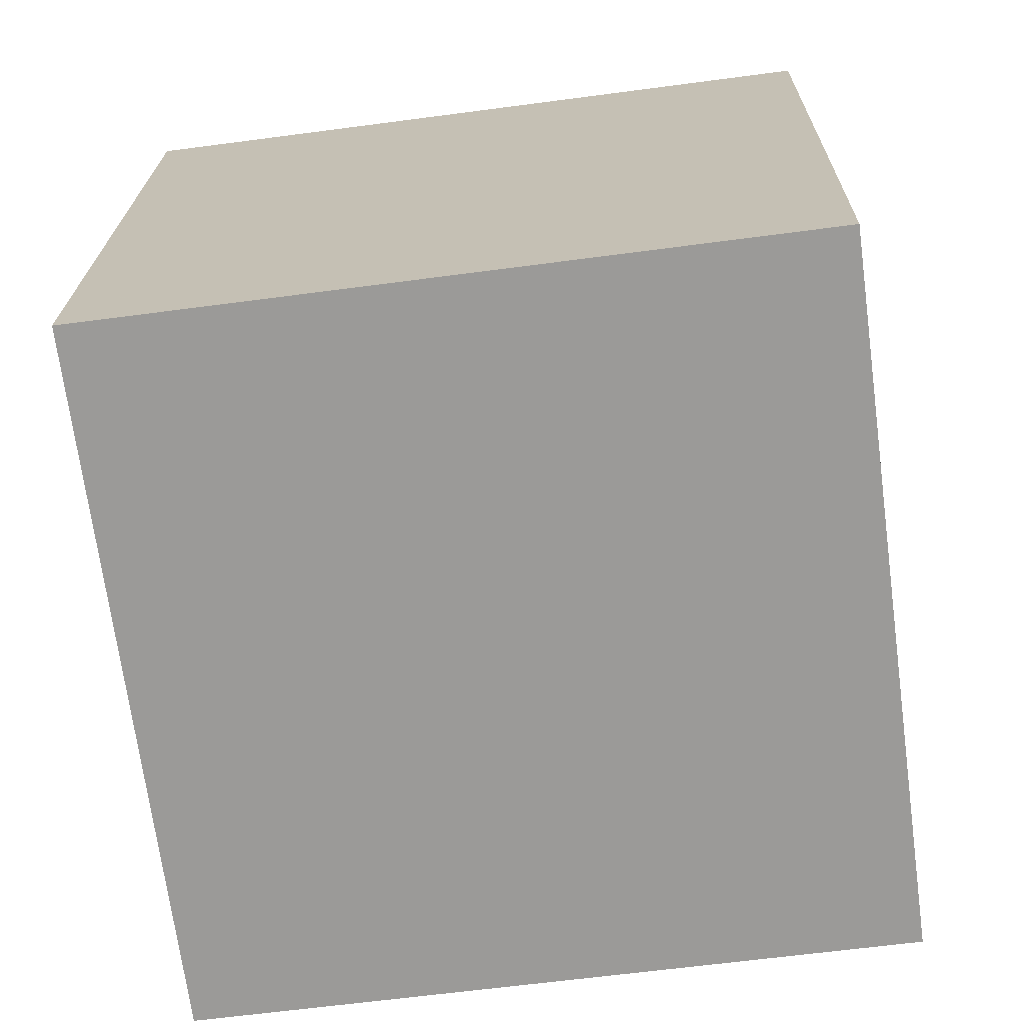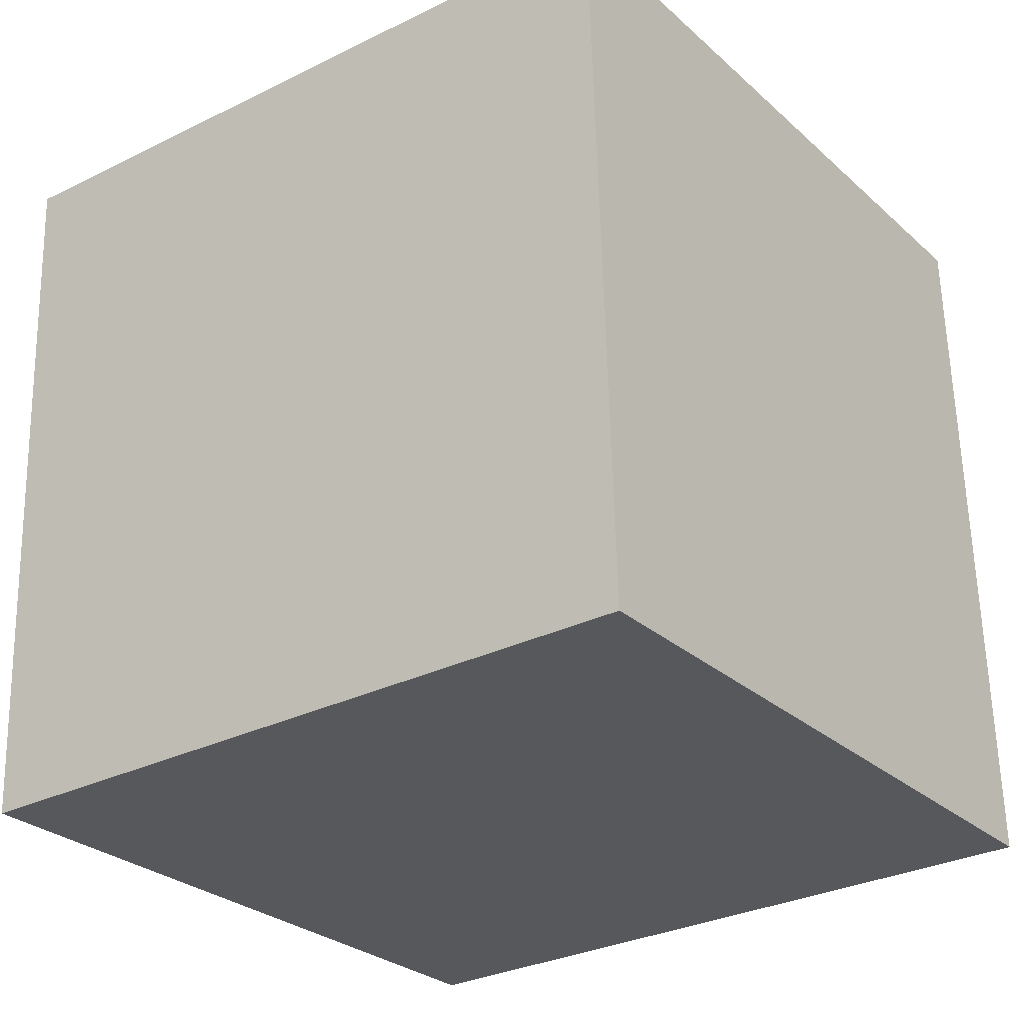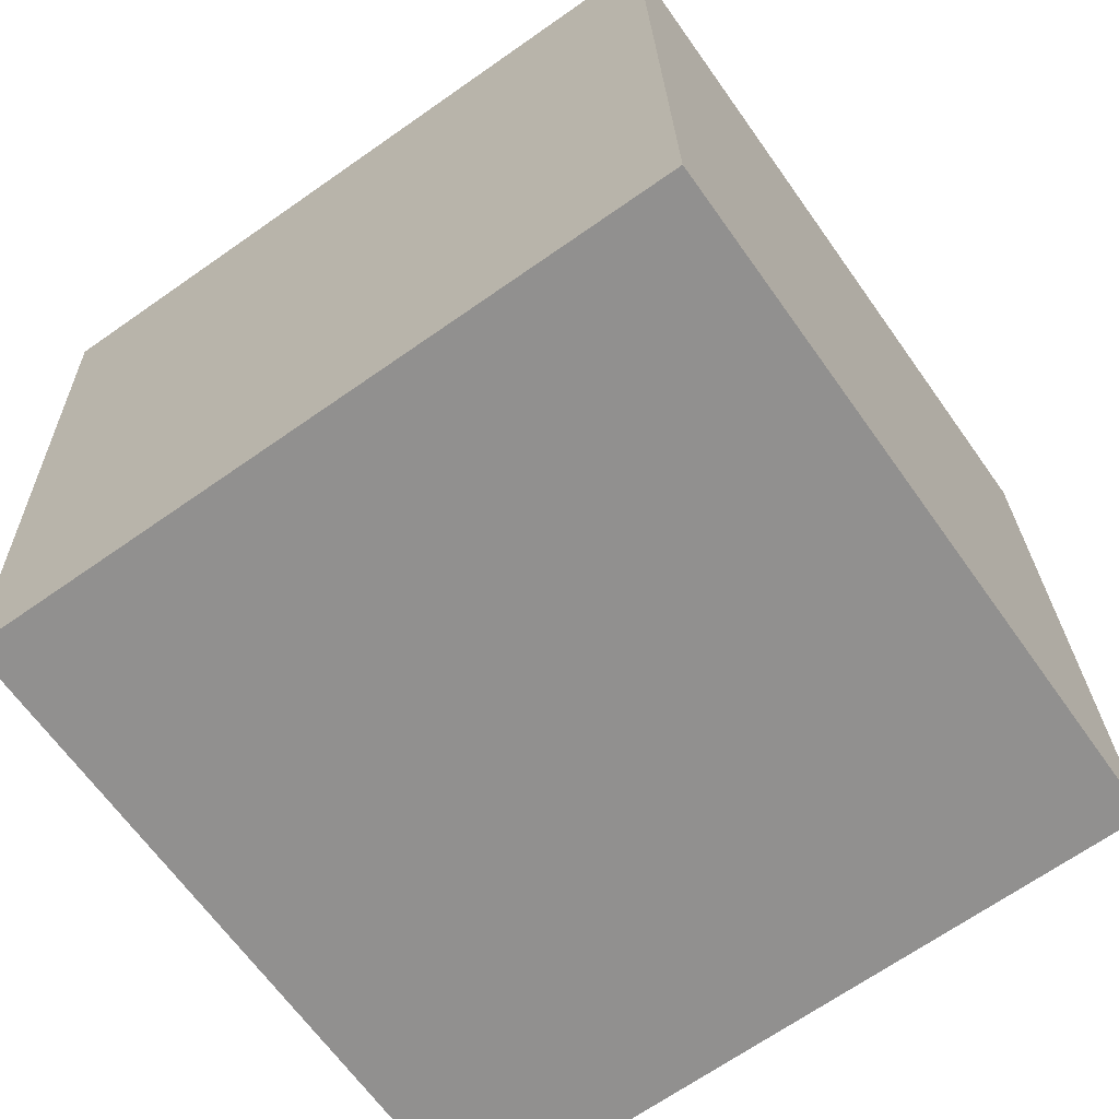
<metadata>
{"format":"obj","ext":"obj","renderer":"f3d","projection":"perspective","resolution":1024,"background":"white","views":[{"elev":-70.7,"azim":-91.4,"up":"+Z"},{"elev":-28.1,"azim":27.0,"up":"+Z"},{"elev":-65.8,"azim":26.1,"up":"+Z"}]}
</metadata>
<code>
v 0.2809 0.2041 0.2587
v 0.2128 -0.2824 -0.2498
v 0.291 0.2113 -0.2411
v -0.2027 0.2897 -0.25
v -0.291 -0.2113 0.2411
v -0.2128 0.2824 0.2498
v 0.2027 -0.2897 0.25
v -0.2809 -0.2041 -0.2587
v -0.2625 -0.05809 0.004158
v -0.2625 -0.05812 0.004126
v -0.2625 -0.05807 0.004117
v -0.2624 -0.058 0.003954
v -0.2624 -0.05774 0.003109
v -0.2625 -0.05833 0.004172
v -0.2626 -0.05914 0.004377
v -0.2633 -0.06294 0.006844
v -0.2632 -0.06299 0.003146
v -0.2643 -0.06904 0.008399
v -0.2636 -0.06642 -0.006612
v -0.2665 -0.08428 -0.00216
v -0.2619 -0.05566 -0.008301
v -0.2694 -0.1011 0.01119
v -0.2719 -0.1195 -0.0115
v -0.2786 -0.1592 0.01005
v -0.2632 -0.06777 -0.04084
v -0.2723 -0.1173 0.03145
v -0.2688 -0.2106 -0.001298
v -0.2806 -0.1763 -0.0298
v -0.2756 -0.1486 -0.06314
v -0.2447 -0.213 -0.07795
v -0.2081 -0.2179 -0.1317
v -0.2625 -0.05808 0.004232
v -0.2624 -0.05774 0.005106
v -0.2627 -0.05884 0.009793
v -0.263 -0.06097 0.006042
v -0.2636 -0.06347 0.02114
v -0.2672 -0.08551 0.02703
v -0.2619 -0.0503 0.03986
v -0.2703 -0.1029 0.04279
v -0.2711 -0.1074 0.04692
v -0.2706 -0.1022 0.06651
v -0.2785 -0.1475 0.1092
v -0.2816 -0.1725 0.06099
v -0.2735 -0.1092 0.1666
v -0.2628 -0.04977 0.09386
v -0.2306 -0.2176 0.05548
v -0.2762 -0.212 0.1479
v -0.2581 -0.01386 0.1523
v -0.2623 -0.05723 0.00375
v -0.2623 -0.05718 0.003769
v -0.2623 -0.05718 0.003765
v -0.2623 -0.05718 0.00377
v -0.2623 -0.05718 0.003756
v -0.2623 -0.05737 0.003653
v -0.2623 -0.05718 0.003751
v -0.2623 -0.05717 0.003729
v -0.2623 -0.05691 0.003532
v -0.2622 -0.05653 0.003558
v -0.262 -0.0555 0.003295
v -0.2626 -0.05955 -0.0001601
v -0.2609 -0.04861 0.000171
v -0.2589 -0.03709 -0.006533
v -0.254 -0.00825 -0.02759
v -0.2555 -0.01495 -0.001718
v -0.2523 0.006165 0.008224
v -0.2623 -0.05717 0.003849
v -0.2608 -0.04647 0.01226
v -0.2622 -0.05472 0.02072
v -0.2569 -0.02147 0.01903
v -0.2525 0.01136 0.06326
v -0.2763 -0.1642 -0.1643
v -0.0789 -0.2405 -0.006828
v -0.1744 -0.2225 -0.1739
v -0.2118 -0.07607 -0.2555
v -0.1533 -0.2043 -0.2561
v -0.1017 -0.2334 -0.2064
v -0.09301 -0.2345 -0.2202
v -0.1432 -0.2269 -0.2042
v -0.1181 -0.2308 -0.2091
v -0.09432 -0.2348 -0.1907
v -0.1256 -0.2315 -0.09879
v -0.1189 -0.2313 -0.1695
v -0.05736 -0.2404 -0.2089
v -0.0537 -0.2414 -0.1841
v -0.06527 -0.2401 -0.1547
v -0.07235 -0.2383 -0.1907
v -0.01963 -0.2468 -0.1851
v -0.04597 -0.2216 -0.2542
v -0.02387 -0.05064 -0.2513
v 0.1008 -0.2647 -0.2502
v 0.01958 -0.2548 -0.08187
v 0.1525 -0.2751 -0.1243
v 0.1272 -0.2722 -0.0632
v 0.1319 -0.2741 0.003692
v 0.213 -0.2662 -0.1144
v 0.2427 -0.09071 -0.2202
v 0.2168 -0.2395 -0.0904
v 0.2 -0.2835 -0.07712
v 0.1617 -0.278 -0.04069
v 0.1971 -0.2838 -0.0303
v 0.2241 -0.1982 -0.1328
v 0.2405 -0.09311 -0.1174
v 0.2206 -0.2096 -0.03864
v 0.2413 -0.08227 -0.06595
v 0.2457 -0.05569 -0.07698
v 0.2463 -0.05671 -0.117
v 0.255 0.003096 -0.07633
v -0.1827 -0.2238 -0.02449
v -0.1919 -0.03978 0.2456
v -0.138 -0.2331 0.1009
v -0.175 -0.1549 0.2443
v -0.1466 -0.08257 0.2459
v -0.1046 -0.05185 0.2472
v 0.01784 -0.2573 0.0721
v -0.1109 -0.1068 0.2463
v -0.09004 -0.1276 0.2464
v -0.04795 -0.0884 0.2478
v -0.04783 -0.2203 0.2459
v 0.03521 -0.1139 0.2491
v 0.2006 0.1394 0.2562
v 0.191 -0.08245 0.2528
v 0.1567 -0.282 0.2306
v 0.1413 -0.2772 0.0931
v 0.221 -0.1859 0.147
v 0.2098 -0.2545 0.1652
v 0.2168 -0.2195 0.08741
v 0.2368 -0.08919 0.121
v 0.2519 0.006301 0.1258
v 0.1991 -0.2858 0.06243
v 0.2056 -0.2851 0.1318
v 0.181 -0.2835 0.09536
v 0.1783 -0.2818 0.02391
v 0.2137 -0.2338 0.1317
v 0.2082 -0.2822 0.008652
v 0.2175 -0.2213 0.03095
v 0.2315 -0.1321 0.03707
v 0.2439 -0.05179 0.05613
v 0.2536 0.005593 0.02562
v 0.2453 -0.05169 -0.01623
v -0.2467 0.0281 -0.1103
v -0.2477 0.03237 -0.02021
v -0.244 0.05793 0.004141
v -0.23 0.1414 -0.03891
v -0.2413 0.07273 -0.02069
v -0.2322 0.137 0.04134
v -0.2378 0.09721 0.005461
v -0.2416 0.07366 0.006771
v -0.2404 0.08171 0.01258
v -0.2403 0.08126 0.0009974
v -0.1849 0.03672 -0.2533
v 0.06267 0.243 0.01046
v -0.1454 0.2803 -0.2348
v 0.244 0.179 -0.2425
v -0.238 0.1151 0.175
v -0.2477 0.03661 0.01812
v -0.242 0.07487 0.03724
v -0.007284 0.2506 0.2124
v -0.02268 0.03092 0.2501
v -0.1911 0.2826 0.04817
v 0.1453 0.2277 0.1372
v 0.2765 0.1524 0.04942
v -0.1248 -0.09267 0.2462
v -0.09694 -0.07902 0.247
v -0.07926 -0.08892 0.2472
v -0.06519 -0.07832 0.2476
v -0.06867 -0.05819 0.2478
v 0.2788 0.1893 0.2432
v 0.2645 0.08654 0.1358
v 0.256 0.02591 0.07248
v 0.2527 0.002673 0.04818
v 0.2443 -0.05769 -0.01491
v 0.2434 -0.0642 -0.02171
v 0.2366 -0.1129 -0.07262
v 0.2343 -0.1289 -0.0893
v 0.2285 -0.1702 -0.1325
v 0.2242 -0.2009 -0.1646
v 0.2221 -0.2162 -0.1806
v 0.2125 -0.2827 -0.2333
v 0.211 -0.2837 -0.1615
v 0.2105 -0.2841 -0.1367
v 0.2099 -0.2846 -0.1035
v 0.2096 -0.2847 -0.09253
v 0.2095 -0.2848 -0.0854
v 0.2085 -0.2855 -0.03745
v 0.2078 -0.286 -0.001788
v 0.2076 -0.2862 0.009792
v 0.2075 -0.2862 0.01222
v 0.2071 -0.2865 0.03178
v 0.2064 -0.2871 0.06922
v 0.2062 -0.2872 0.07574
v 0.2052 -0.2879 0.1259
v 0.2049 -0.2881 0.1424
v 0.2048 -0.2882 0.1447
v 0.2047 -0.2883 0.1523
v 0.2034 -0.2892 0.2173
v 0.2029 -0.2895 0.2382
v 0.2264 -0.1399 0.2526
v 0.232 -0.1045 0.2533
v 0.237 -0.07284 0.2538
v 0.2685 0.1261 0.2573
v 0.2779 0.1851 0.2584
v 0.2842 0.2064 0.09868
v 0.285 0.207 0.05682
v 0.2617 0.216 -0.2417
v -0.05538 0.2663 -0.2474
v -0.1577 0.2825 -0.2492
v -0.1645 0.2836 -0.2493
v -0.1814 0.2863 -0.2496
v -0.2052 0.2736 -0.2503
v -0.2421 0.04072 -0.2544
v -0.2597 -0.07039 -0.2564
v -0.2697 -0.1336 -0.2575
v -0.2815 -0.2045 -0.229
v -0.2821 -0.2049 -0.2011
v -0.2824 -0.2052 -0.1837
v -0.2832 -0.2058 -0.1441
v -0.2843 -0.2065 -0.08905
v -0.2849 -0.2069 -0.06133
v -0.2859 -0.2077 -0.0125
v -0.2862 -0.2079 0.003329
v -0.2866 -0.2082 0.02393
v -0.2877 -0.2089 0.07438
v -0.2891 -0.2099 0.1432
v -0.2894 -0.2102 0.1604
v -0.2896 -0.2103 0.1696
v -0.2838 -0.1657 0.2419
v -0.2732 -0.09874 0.2431
v -0.2644 -0.04327 0.2441
v -0.2505 0.04458 0.2456
v -0.2366 0.1322 0.2472
v -0.2228 0.2197 0.2487
v -0.2314 0.1267 -0.09022
v -0.2396 0.08026 -0.04471
v -0.2426 0.06334 -0.02813
v -0.2456 0.04629 -0.01141
v -0.2481 0.03242 0.002185
v -0.2515 0.01274 0.02148
v -0.255 -0.006701 0.04054
v -0.2584 -0.02632 0.05977
v -0.2614 -0.04319 0.07631
v -0.2684 -0.08298 0.1153
v -0.2699 -0.09144 0.1236
v -0.2788 -0.142 0.1732
v -0.2806 -0.1524 0.1834
v -0.2825 -0.1631 0.1939
v -0.2033 0.2893 -0.222
v -0.2087 0.2854 0.04732
v -0.2089 0.2852 0.05784
v -0.2093 0.285 0.07315
v 0.2722 0.1977 -0.2417
v 0.2661 0.1932 -0.2419
v 0.2651 0.1925 -0.2419
v 0.2561 0.1859 -0.2422
v -0.05158 -0.03753 -0.2517
v -0.07462 -0.05426 -0.2524
v -0.1143 -0.08307 -0.2536
v -0.2209 -0.1605 -0.2569
v 0.1952 0.2193 0.1686
v 0.1276 0.2312 0.09748
v 0.06685 0.242 0.03355
v 0.05093 0.2448 0.01681
v -0.1735 0.2845 -0.2193
v -0.1895 0.2873 -0.2361
v 0.2303 0.2121 0.2578
v 0.07892 0.2361 0.2551
v -0.01774 0.2515 0.2534
v -0.1071 0.2657 0.2517
v 0.1874 -0.2687 0.25
v 0.09762 -0.145 0.25
v -0.01761 0.01365 0.2499
v -0.03348 0.0355 0.2499
v -0.03554 0.03834 0.2499
v -0.03728 0.04074 0.2499
v -0.03934 0.04357 0.2499
v -0.04653 0.05347 0.2499
v -0.1913 0.2527 0.2499
v 0.1776 -0.2857 0.2495
v 0.1622 -0.2832 0.2493
v 0.0938 -0.2724 0.248
v -0.04246 -0.2508 0.2456
v -0.07373 -0.2458 0.245
v -0.2142 -0.2235 0.2425
v -0.2689 -0.2148 0.2415
v 0.2035 -0.2811 -0.2407
v 0.1634 -0.2755 -0.2017
v 0.08393 -0.2643 -0.1242
v 0.06774 -0.262 -0.1085
v 0.06014 -0.2609 -0.1011
v 0.04451 -0.2587 -0.08583
v -0.06384 -0.2434 0.01974
v -0.1606 -0.2297 0.114
v -0.1754 -0.2276 0.1284
v -0.1795 -0.2271 0.1325
v -0.1881 -0.2258 0.1408
v -0.2781 -0.2131 0.2285
v 0.1159 -0.2671 -0.2516
v 0.1134 -0.2667 -0.2516
v 0.103 -0.265 -0.2518
v -0.04406 -0.2417 -0.2545
v -0.05492 -0.24 -0.2547
v -0.07076 -0.2374 -0.2549
v -0.1507 -0.2247 -0.2564
v -0.1639 -0.2227 -0.2566
v -0.1726 -0.2213 -0.2568
v -0.1811 -0.2199 -0.2569
v -0.2201 -0.2137 -0.2576
v 0.2342 -0.1474 -0.2475
v 0.241 -0.1048 -0.2467
v 0.2611 0.02206 -0.2445
v 0.2853 0.1748 -0.2418
v 0.2903 0.2068 -0.2412
f 243 244 44
f 241 242 45
f 17 19 18
f 64 63 62
f 58 57 66
f 171 172 139
f 161 202 1
f 142 156 147
f 167 168 161
f 233 234 144
f 213 214 71
f 56 55 52
f 174 175 104
f 127 198 197
f 184 185 100
f 141 65 237
f 248 249 159
f 161 168 169
f 173 174 104
f 163 162 115
f 241 240 38
f 169 170 138
f 138 170 171
f 104 139 172
f 93 287 286
f 151 203 3
f 272 271 158
f 102 104 175
f 217 216 30
f 226 44 245
f 44 45 242
f 122 114 123
f 96 102 176
f 243 242 41
f 143 146 145
f 49 54 66
f 307 96 177
f 264 265 120
f 178 2 177
f 70 155 237
f 230 231 154
f 300 301 88
f 177 176 101
f 176 175 101
f 103 134 185
f 167 1 201
f 122 196 7
f 103 101 175
f 136 103 174
f 63 64 65
f 173 172 136
f 1 202 258
f 208 4 263
f 121 268 7
f 24 28 219
f 136 172 171
f 171 170 137
f 246 4 232
f 12 15 14
f 128 137 170
f 63 140 25
f 169 168 128
f 200 201 120
f 123 129 131
f 307 308 96
f 161 107 310
f 308 309 96
f 38 240 239
f 255 254 89
f 107 96 309
f 146 148 156
f 161 311 3
f 3 311 250
f 250 311 310
f 251 310 309
f 307 2 296
f 194 195 122
f 203 202 161
f 100 98 183
f 143 232 233
f 108 292 293
f 68 34 36
f 70 240 241
f 156 155 70
f 142 144 234
f 142 235 236
f 188 187 134
f 15 13 60
f 236 237 155
f 238 239 70
f 239 240 70
f 192 191 130
f 40 39 26
f 244 245 44
f 5 245 225
f 77 86 80
f 41 42 244
f 29 217 218
f 89 297 298
f 41 242 241
f 69 239 238
f 238 237 65
f 236 235 141
f 235 234 141
f 140 141 234
f 233 232 140
f 6 276 267
f 209 140 232
f 226 227 44
f 48 44 227
f 94 100 185
f 123 193 194
f 163 115 164
f 48 228 229
f 111 109 227
f 229 230 154
f 114 280 281
f 249 154 231
f 6 231 276
f 127 128 199
f 54 57 13
f 275 276 231
f 24 26 23
f 260 259 151
f 229 228 109
f 18 20 37
f 91 87 90
f 105 102 106
f 228 227 109
f 105 104 102
f 111 226 5
f 60 59 21
f 154 249 248
f 145 248 247
f 247 246 143
f 4 246 263
f 158 120 265
f 18 36 34
f 247 248 159
f 263 262 152
f 152 262 261
f 19 25 20
f 127 136 137
f 261 260 151
f 160 264 1
f 258 259 160
f 83 77 301
f 33 59 66
f 157 160 259
f 159 157 260
f 35 16 34
f 261 262 159
f 151 204 205
f 205 206 152
f 206 207 152
f 193 192 130
f 254 253 89
f 128 127 137
f 207 208 152
f 4 208 209
f 78 79 82
f 205 204 153
f 273 272 158
f 141 63 65
f 250 153 204
f 275 274 158
f 79 76 80
f 274 273 158
f 271 270 158
f 79 77 76
f 12 32 66
f 121 158 270
f 269 268 121
f 46 47 223
f 7 268 277
f 87 84 83
f 269 270 119
f 46 222 221
f 11 9 32
f 41 40 26
f 117 119 270
f 186 185 134
f 299 300 88
f 117 271 272
f 87 83 300
f 113 166 272
f 109 113 273
f 197 198 121
f 198 199 121
f 86 77 83
f 120 121 199
f 140 63 141
f 112 111 162
f 120 201 1
f 212 74 257
f 200 199 128
f 196 124 197
f 108 81 72
f 267 266 157
f 266 265 157
f 160 157 265
f 5 295 283
f 294 293 110
f 293 292 110
f 68 67 34
f 292 291 110
f 114 110 291
f 13 12 54
f 39 37 26
f 290 289 114
f 30 27 219
f 94 114 289
f 304 305 75
f 94 288 287
f 280 279 118
f 286 285 92
f 131 129 191
f 284 2 178
f 250 251 153
f 296 2 284
f 284 285 90
f 90 285 286
f 48 154 70
f 286 287 91
f 287 288 91
f 166 113 163
f 288 289 91
f 72 91 289
f 290 291 72
f 108 72 291
f 46 293 294
f 150 255 256
f 73 305 304
f 294 295 47
f 115 116 164
f 47 295 5
f 179 180 92
f 92 180 181
f 181 182 98
f 182 183 98
f 94 186 187
f 132 187 188
f 188 189 129
f 57 58 59
f 189 190 129
f 190 191 129
f 123 131 192
f 117 165 164
f 195 196 122
f 24 220 221
f 23 29 28
f 124 196 195
f 125 195 194
f 194 193 130
f 218 217 30
f 126 130 191
f 126 190 189
f 135 189 188
f 32 10 14
f 187 186 134
f 22 37 20
f 184 183 103
f 103 183 182
f 124 136 127
f 38 68 36
f 97 182 181
f 181 180 95
f 101 95 180
f 148 147 156
f 179 178 101
f 101 103 97
f 277 278 122
f 278 279 122
f 119 117 118
f 138 139 107
f 114 122 279
f 281 282 110
f 95 101 97
f 283 282 111
f 111 282 281
f 215 216 71
f 281 280 118
f 37 36 18
f 126 136 124
f 79 80 82
f 117 166 165
f 119 118 279
f 251 252 153
f 252 253 153
f 256 257 74
f 306 8 257
f 75 257 256
f 305 306 75
f 256 255 89
f 212 211 74
f 150 74 211
f 209 210 140
f 22 26 37
f 35 34 15
f 105 107 139
f 210 211 140
f 33 15 34
f 84 85 86
f 140 211 212
f 126 133 130
f 213 71 212
f 214 215 71
f 29 71 216
f 218 219 28
f 30 81 108
f 221 222 43
f 222 223 43
f 156 142 155
f 42 43 223
f 225 224 47
f 224 223 47
f 24 23 28
f 94 123 114
f 221 220 27
f 220 219 27
f 31 30 216
f 73 31 215
f 213 8 306
f 15 33 32
f 78 304 303
f 10 12 14
f 79 303 302
f 302 301 77
f 87 299 298
f 15 32 14
f 41 37 39
f 59 34 67
f 298 297 90
f 297 296 90
f 298 299 88
f 88 301 302
f 302 303 75
f 18 19 20
f 303 304 75
f 11 10 9
f 10 11 12
f 9 10 32
f 12 11 32
f 19 17 60
f 60 17 15
f 53 56 50
f 19 60 21
f 35 17 16
f 165 166 164
f 17 35 15
f 16 17 18
f 98 100 99
f 13 15 12
f 19 21 25
f 25 21 62
f 26 24 43
f 126 124 133
f 149 146 144
f 23 26 22
f 94 99 100
f 23 22 20
f 20 25 23
f 23 25 29
f 29 25 71
f 71 25 140
f 109 111 112
f 30 31 81
f 62 67 69
f 60 13 59
f 32 33 66
f 111 115 162
f 34 16 18
f 52 50 66
f 37 41 38
f 59 13 57
f 81 82 85
f 113 112 162
f 41 39 40
f 45 44 48
f 102 96 106
f 36 37 38
f 53 55 56
f 27 108 46
f 55 53 52
f 94 129 123
f 59 58 66
f 154 156 70
f 43 42 41
f 62 21 61
f 61 21 59
f 62 61 67
f 62 63 25
f 30 108 27
f 64 62 69
f 56 52 66
f 50 52 51
f 66 50 49
f 59 33 34
f 38 69 67
f 67 68 38
f 59 67 61
f 66 57 56
f 69 65 64
f 72 81 91
f 81 31 73
f 41 26 43
f 86 83 84
f 85 84 87
f 85 87 91
f 81 73 82
f 82 73 78
f 85 82 80
f 81 85 91
f 88 75 89
f 76 77 80
f 85 80 86
f 92 98 93
f 93 98 99
f 104 105 139
f 106 107 105
f 107 106 96
f 113 109 112
f 111 118 116
f 118 117 116
f 120 158 121
f 124 125 133
f 129 94 132
f 136 126 135
f 103 136 135
f 144 142 147
f 146 143 144
f 145 146 156
f 149 148 146
f 148 149 147
f 145 156 154
f 147 149 144
f 138 107 161
f 12 66 54
f 57 54 56
f 56 54 49
f 45 48 70
f 50 51 53
f 53 51 52
f 49 50 56
f 94 93 99
f 163 164 166
f 116 117 164
f 111 116 115
f 125 130 133
f 103 135 134
f 113 162 163
f 201 200 167
f 200 128 168
f 167 200 168
f 1 167 161
f 197 124 127
f 237 236 141
f 169 138 161
f 254 150 206
f 206 150 207
f 254 255 150
f 171 139 138
f 172 173 104
f 286 92 93
f 3 204 151
f 175 176 102
f 245 5 226
f 242 243 44
f 176 177 96
f 42 245 244
f 42 225 245
f 42 224 225
f 177 2 307
f 296 297 307
f 307 89 308
f 307 297 89
f 177 101 178
f 237 238 70
f 185 184 103
f 7 277 122
f 175 174 103
f 174 173 136
f 158 266 275
f 275 267 276
f 275 266 267
f 263 152 208
f 7 197 121
f 219 220 24
f 171 137 136
f 232 143 246
f 170 169 128
f 310 311 161
f 239 69 38
f 89 309 308
f 253 252 309
f 89 253 309
f 309 310 107
f 3 203 161
f 310 251 250
f 309 252 251
f 151 259 203
f 203 258 202
f 203 259 258
f 183 184 100
f 233 144 143
f 293 46 108
f 241 45 70
f 234 235 142
f 236 155 142
f 244 243 41
f 218 28 29
f 298 88 89
f 241 38 41
f 238 65 69
f 234 233 140
f 232 4 209
f 227 228 48
f 185 186 94
f 194 122 123
f 229 154 48
f 227 226 111
f 281 110 114
f 231 6 249
f 199 198 127
f 231 230 275
f 109 274 275
f 229 275 230
f 229 109 275
f 5 283 111
f 248 145 154
f 247 143 145
f 265 266 158
f 159 262 247
f 262 263 246
f 247 262 246
f 267 249 6
f 267 159 249
f 267 157 159
f 261 151 152
f 1 258 160
f 301 300 83
f 259 260 157
f 260 261 159
f 205 152 151
f 150 209 207
f 207 209 208
f 150 210 209
f 153 253 205
f 205 254 206
f 205 253 254
f 204 3 250
f 270 269 121
f 223 222 46
f 119 278 269
f 278 277 268
f 269 278 268
f 221 27 46
f 270 271 117
f 272 166 117
f 300 299 87
f 272 273 113
f 273 274 109
f 199 200 120
f 1 264 120
f 257 8 212
f 197 7 196
f 265 264 160
f 110 282 294
f 282 283 295
f 294 282 295
f 291 290 114
f 219 218 30
f 289 288 94
f 287 93 94
f 178 285 284
f 179 92 285
f 178 179 285
f 191 192 131
f 284 90 296
f 286 91 90
f 289 290 72
f 291 292 108
f 294 47 46
f 256 74 150
f 304 78 73
f 5 225 47
f 181 98 92
f 187 132 94
f 188 129 132
f 192 193 123
f 221 43 24
f 195 125 124
f 194 130 125
f 191 190 126
f 189 135 126
f 188 134 135
f 182 97 103
f 181 95 97
f 180 179 101
f 279 280 114
f 281 118 111
f 279 278 119
f 257 75 306
f 256 89 75
f 211 210 150
f 212 71 140
f 212 8 213
f 216 217 29
f 223 224 42
f 216 215 31
f 215 214 73
f 306 73 213
f 213 73 214
f 306 305 73
f 303 79 78
f 302 77 79
f 298 90 87
f 302 75 88

</code>
